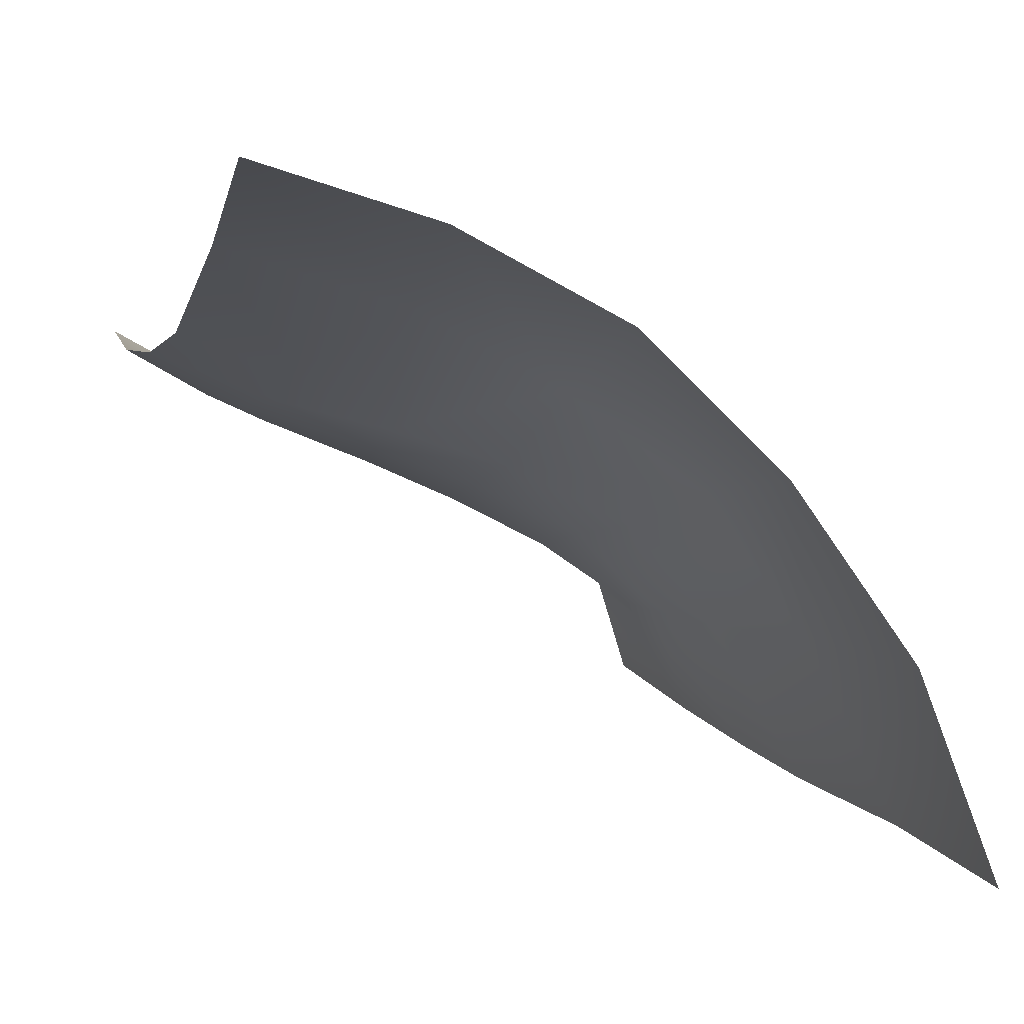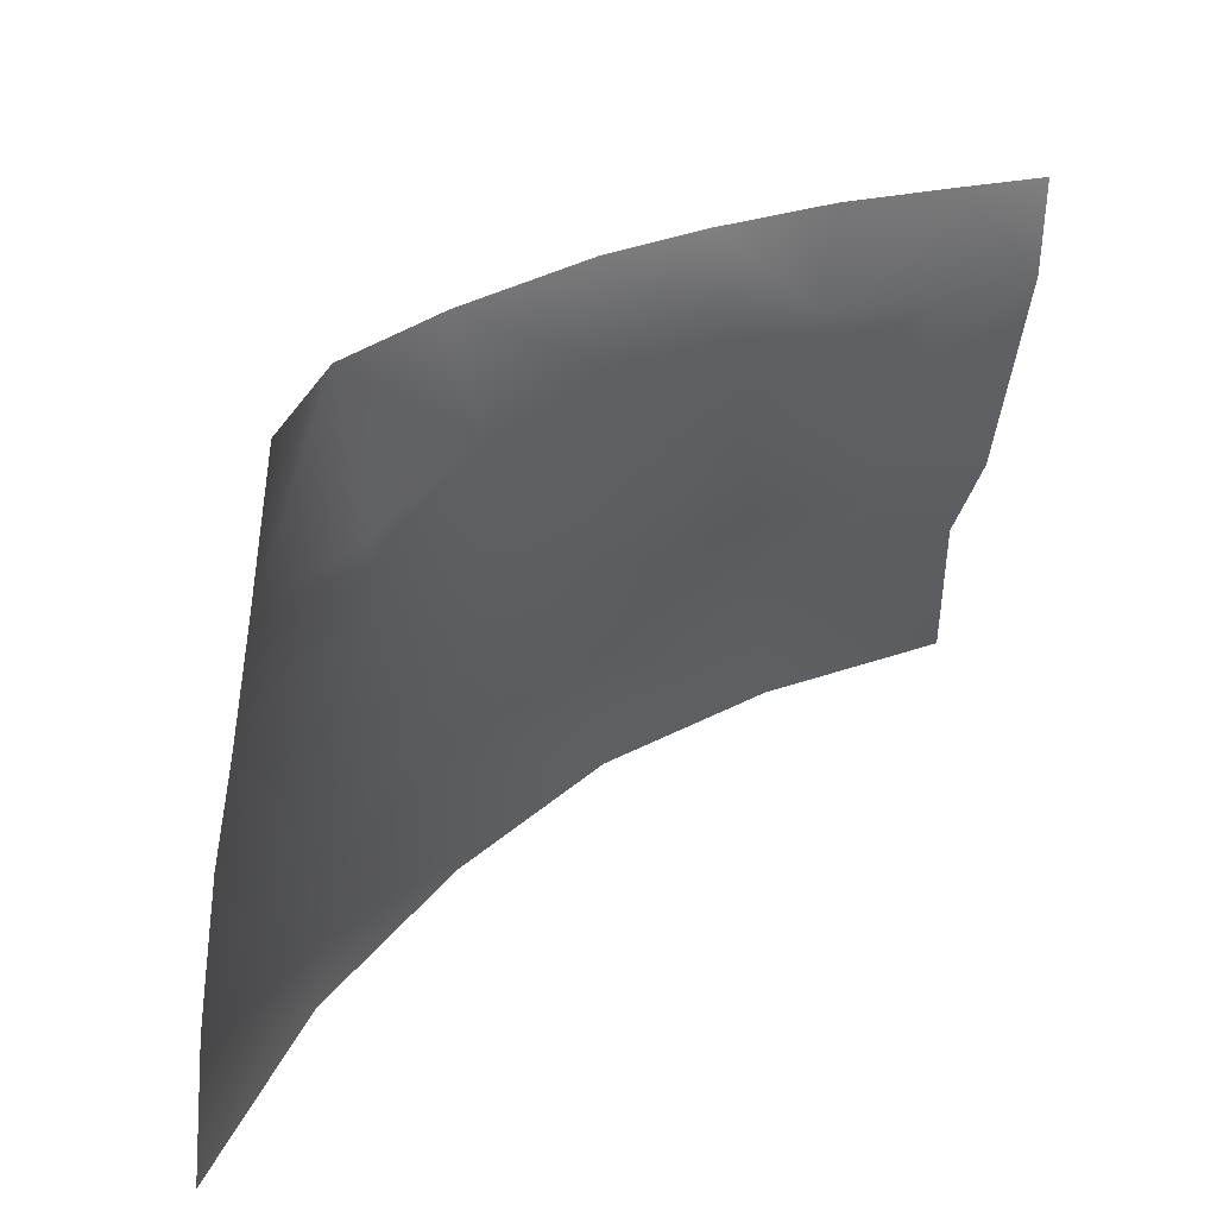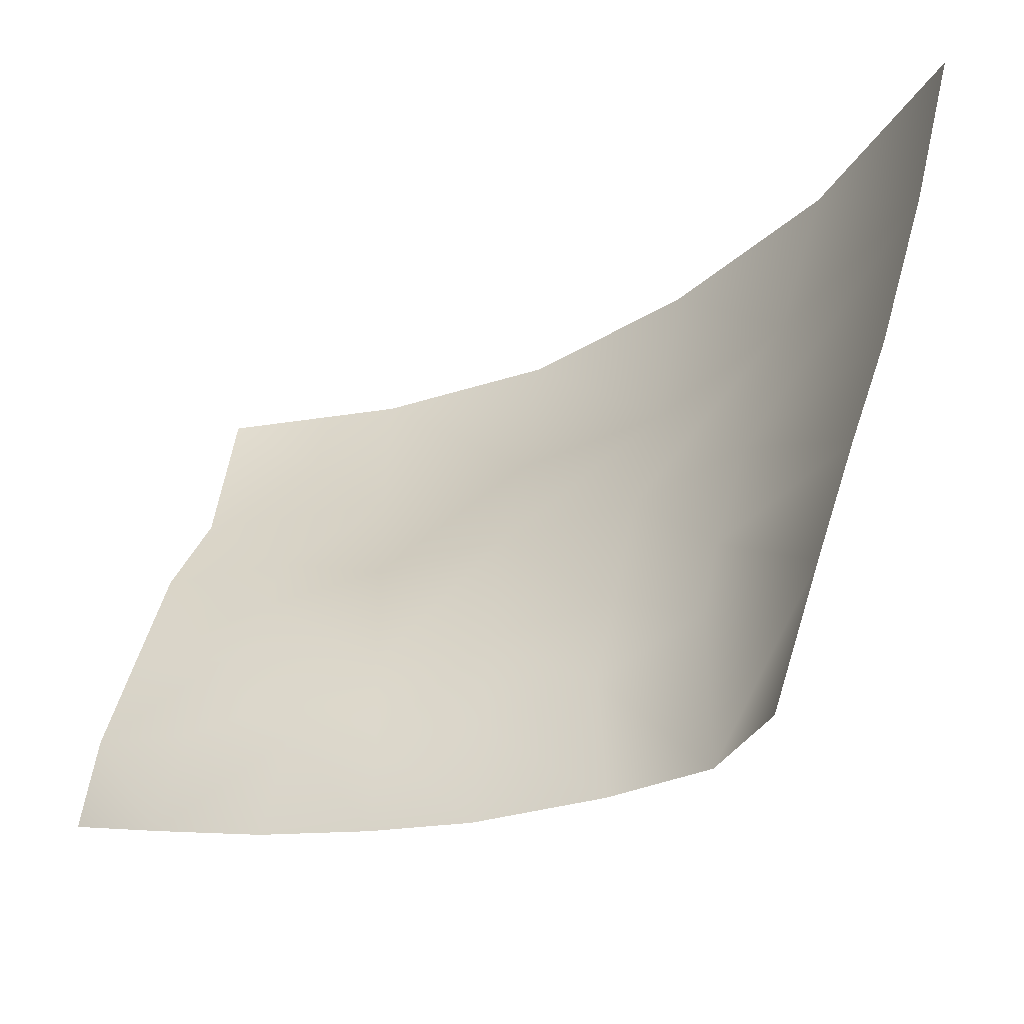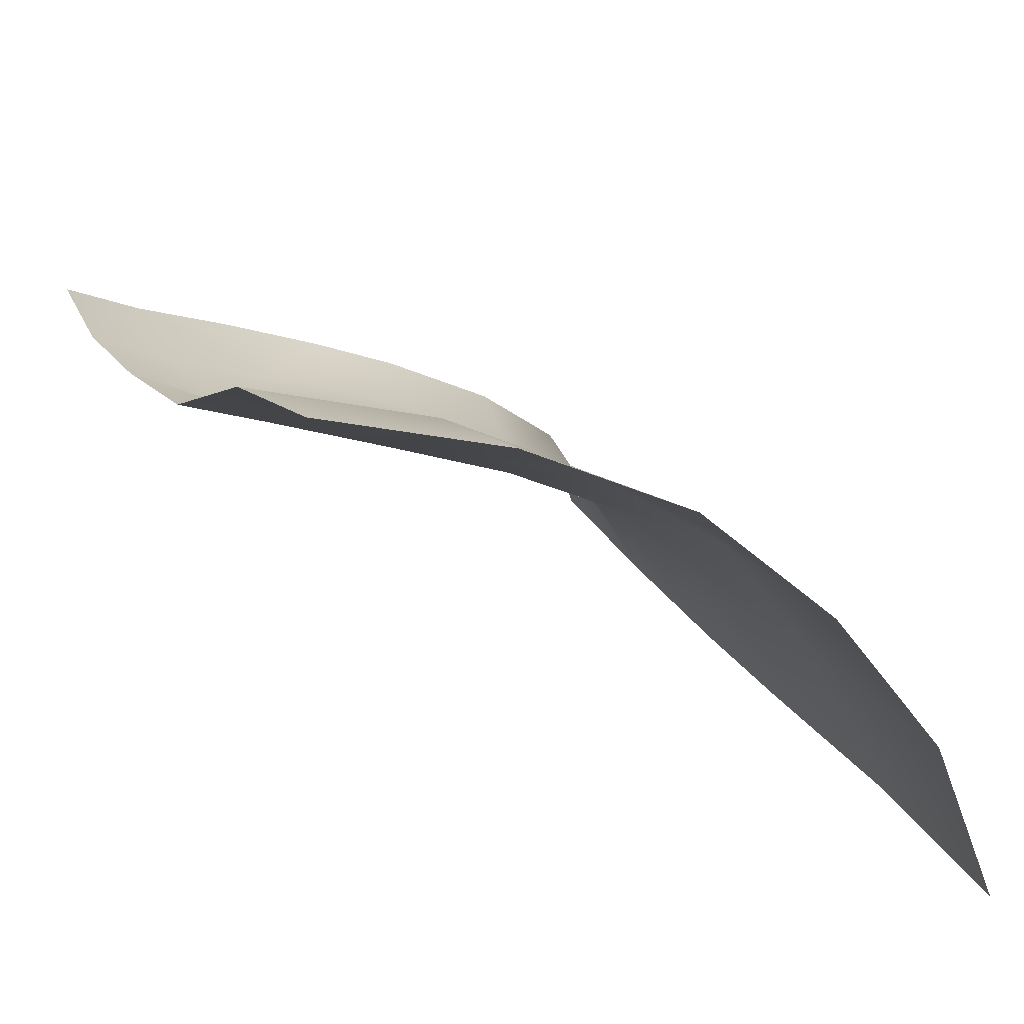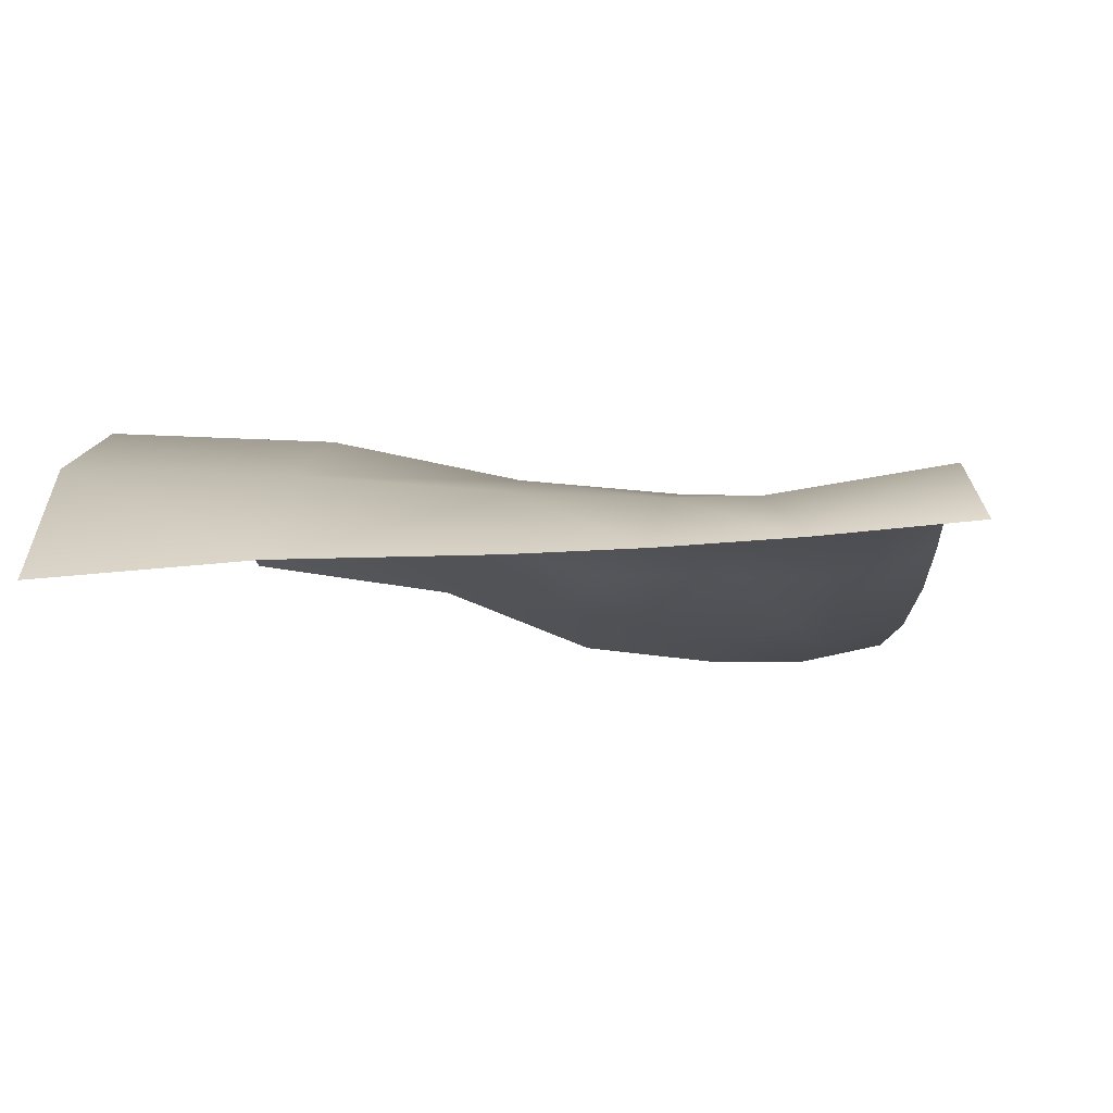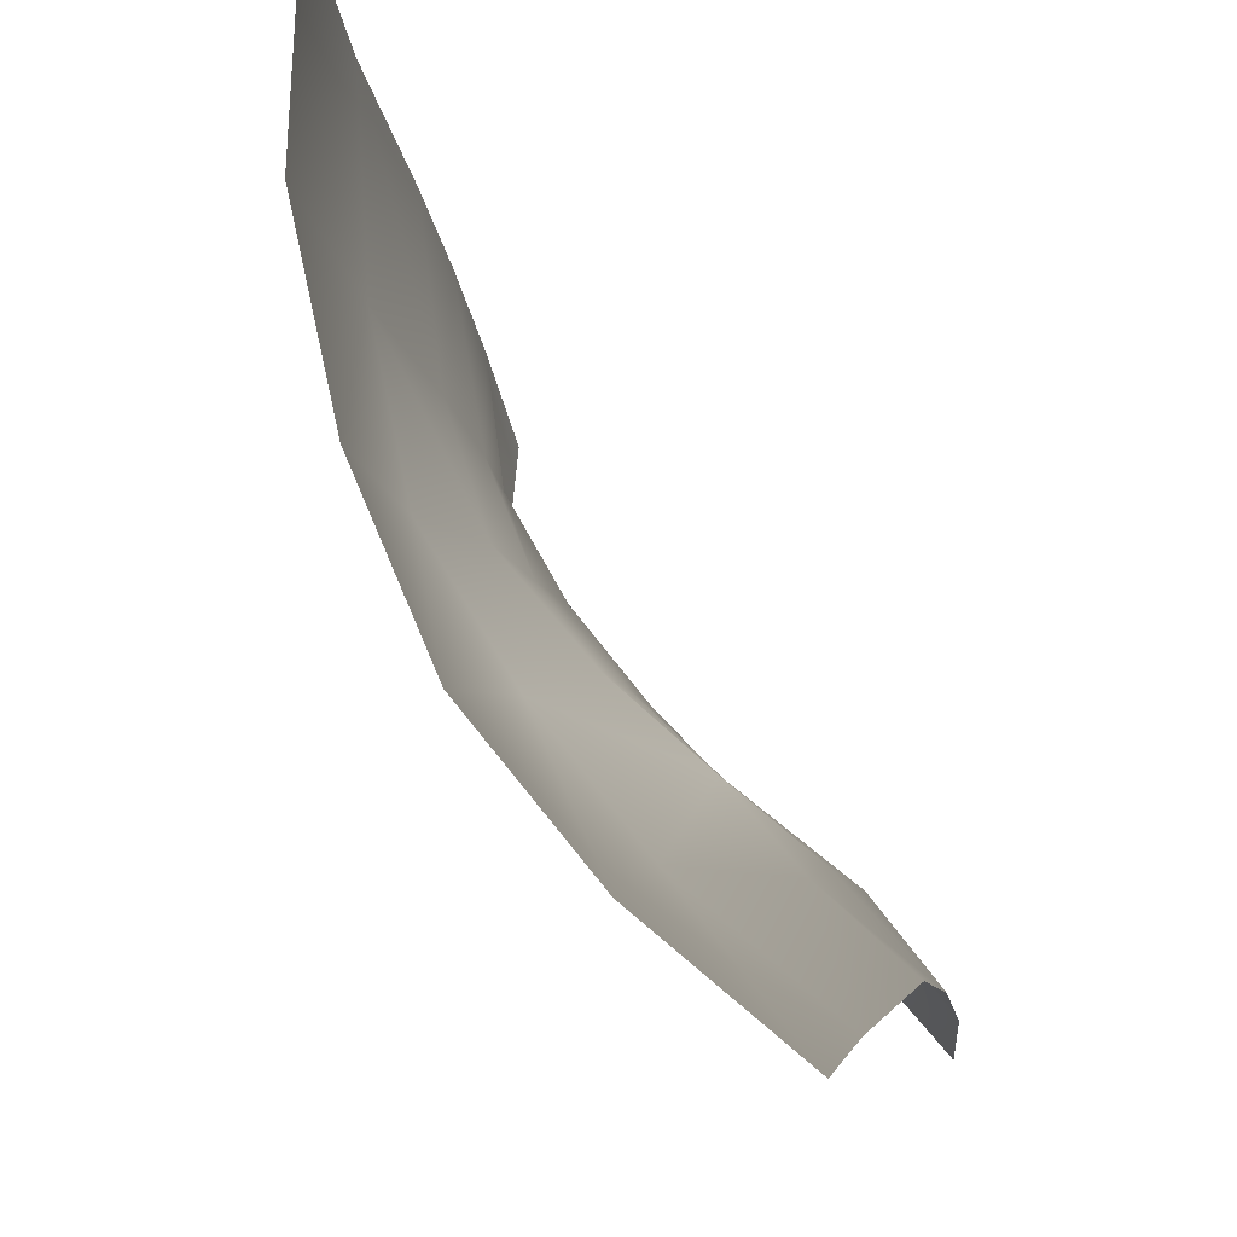
<metadata>
{"format":"obj","ext":"obj","renderer":"f3d","projection":"perspective","resolution":1024,"background":"white","views":[{"elev":4.0,"azim":171.2,"up":"+Z"},{"elev":-46.2,"azim":6.6,"up":"+Z"},{"elev":-41.9,"azim":174.5,"up":"+Y"},{"elev":27.5,"azim":163.1,"up":"+Z"},{"elev":-43.1,"azim":-78.5,"up":"+Z"},{"elev":75.4,"azim":23.4,"up":"+Y"}]}
</metadata>
<code>
g Eye_L
v -0.06711 1.419 0.1139
v -0.07905 1.418 0.09743
v -0.07405 1.399 0.09789
v -0.0641 1.4 0.1118
v -0.06039 1.384 0.1075
v -0.0692 1.382 0.09728
v -0.05355 1.42 0.1269
v -0.05097 1.4 0.1211
v -0.0483 1.383 0.1135
v -0.06598 1.37 0.0974
v -0.05772 1.37 0.1056
v -0.04682 1.369 0.1108
v -0.08351 1.398 0.07957
v -0.0692 1.382 0.09728
v -0.07884 1.381 0.08113
v -0.08737 1.416 0.07721
v -0.03666 1.381 0.1171
v -0.03701 1.4 0.1287
v -0.02692 1.386 0.1227
v -0.0262 1.379 0.1198
v -0.019 1.401 0.1342
v -0.02051 1.421 0.1406
v -0.03769 1.421 0.1353
v -0.03669 1.368 0.1146
v -0.01359 1.374 0.1246
v -0.01599 1.386 0.1265
v -0.02256 1.371 0.1191
v -0.01134 1.365 0.1248
v -0.02541 1.364 0.1174
v -0.07543 1.37 0.08295
v -0.01959 1.363 0.1201
v -0.01755 1.353 0.1226
v -0.01012 1.356 0.1267
v -0.02911 1.36 0.1161
v -0.02706 1.351 0.1186
v -0.03683 1.349 0.1143
v -0.03688 1.358 0.1127
v -0.04541 1.348 0.1104
v -0.04586 1.357 0.1087
v -0.05567 1.359 0.1037
v -0.05635 1.347 0.1046
v -0.04541 1.348 0.1104
v -0.0645 1.346 0.09809
v -0.06449 1.362 0.0975
v -0.07188 1.358 0.08519
v -0.06781 1.344 0.0882
v -0.03769 1.421 0.1353
v -0.05355 1.42 0.1269
f 1 2 3
f 1 3 4
f 3 5 4
f 3 6 5
f 7 1 4
f 7 4 8
f 4 5 9
f 4 9 8
f 10 5 6
f 10 11 5
f 11 9 5
f 11 12 9
f 13 3 2
f 14 3 13
f 14 13 15
f 13 2 16
f 8 9 17
f 8 17 18
f 18 17 19
f 17 20 19
f 21 18 19
f 22 18 21
f 22 23 18
f 20 17 24
f 9 12 24
f 9 24 17
f 19 20 25
f 19 25 26
f 21 19 26
f 27 25 20
f 24 27 20
f 27 28 25
f 24 29 27
f 30 14 15
f 30 10 14
f 31 28 27
f 29 31 27
f 28 31 32
f 28 32 33
f 34 32 31
f 34 31 29
f 34 35 32
f 36 35 34
f 36 34 37
f 29 37 34
f 37 38 36
f 37 39 38
f 37 12 39
f 37 24 12
f 29 24 37
f 40 39 12
f 39 40 41
f 39 41 42
f 40 12 11
f 43 41 40
f 43 40 44
f 11 44 40
f 45 43 44
f 45 46 43
f 45 44 10
f 11 10 44
f 45 10 30
f 47 48 8
f 47 8 18

</code>
